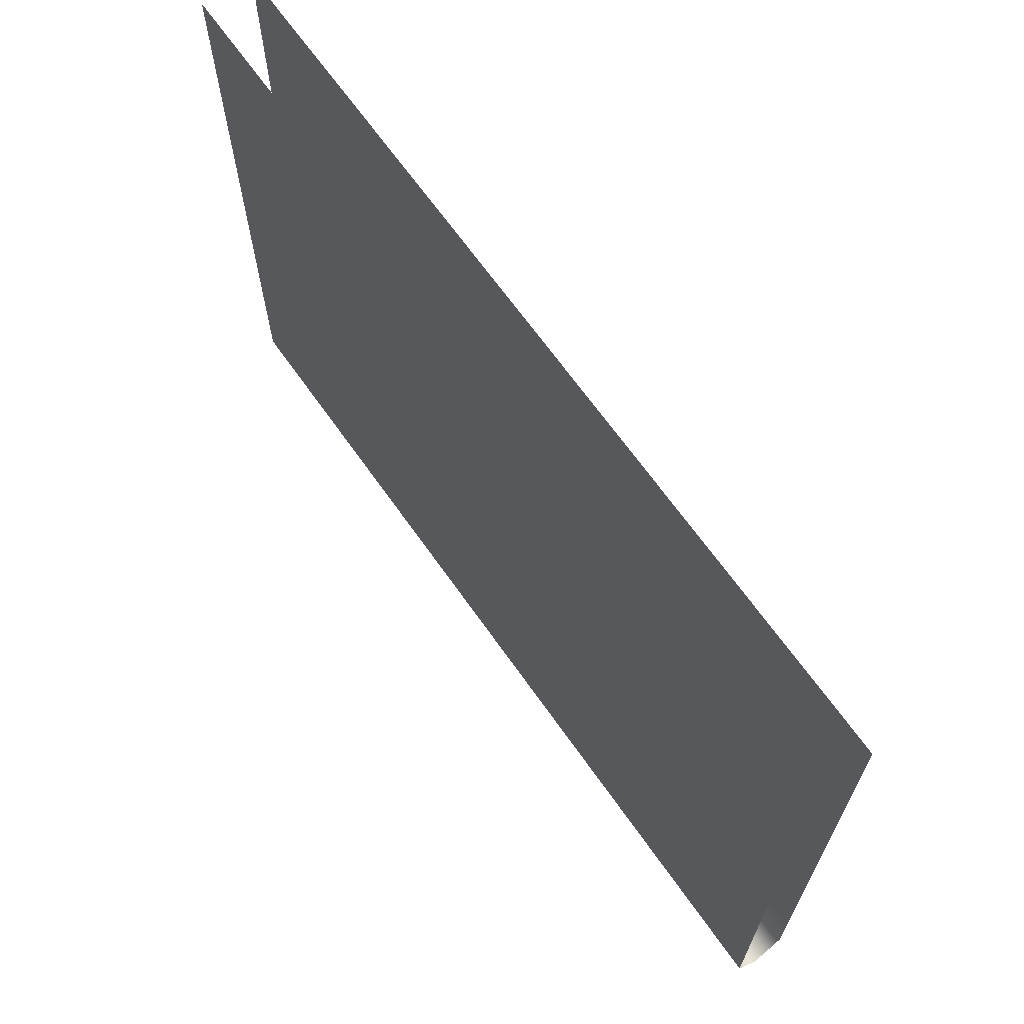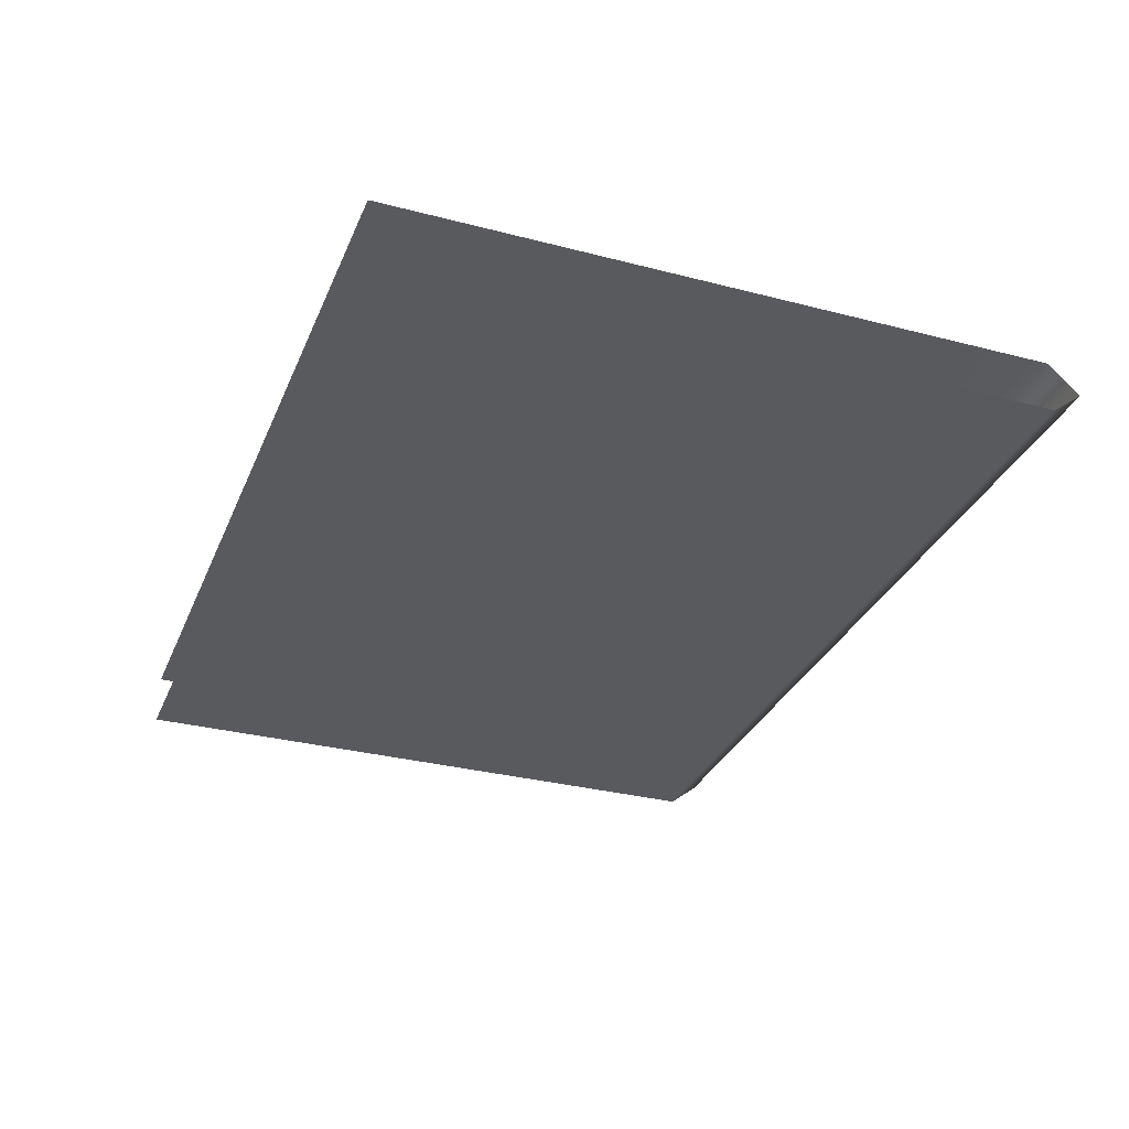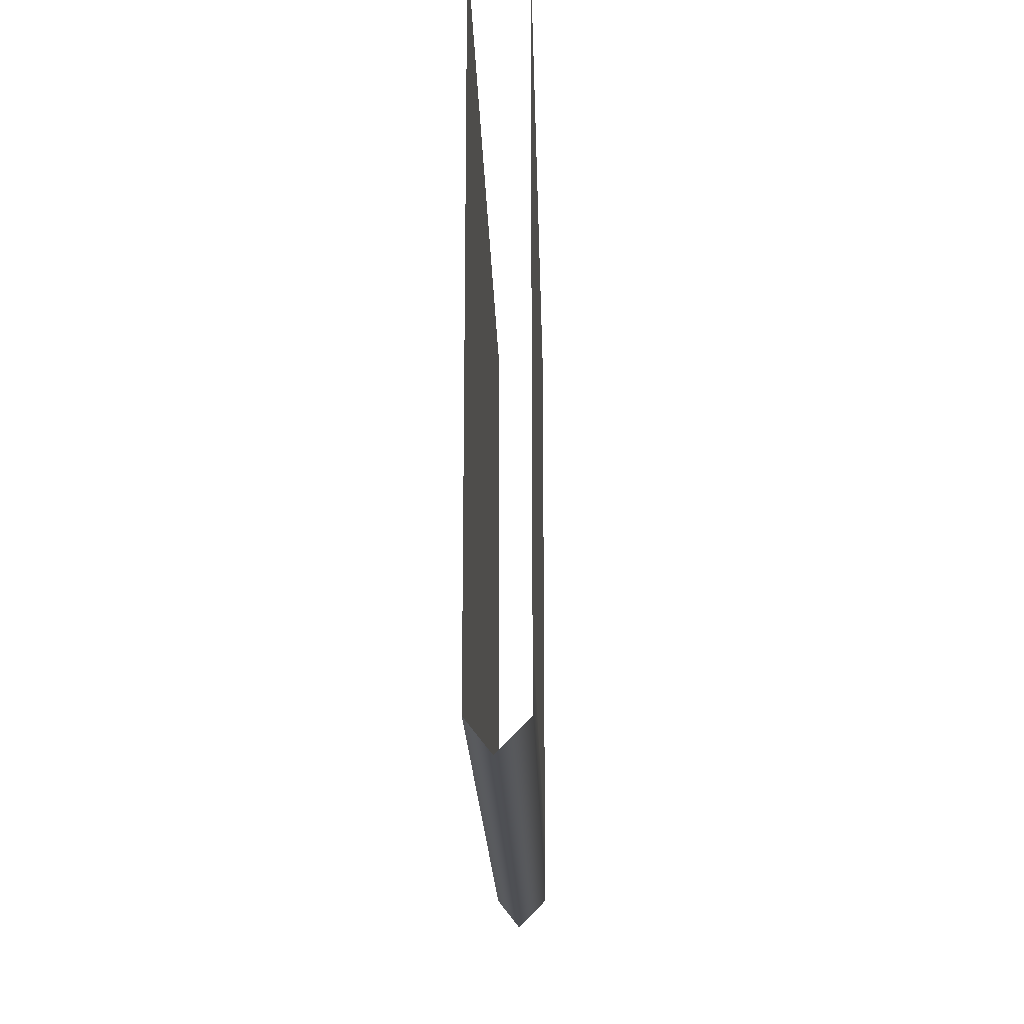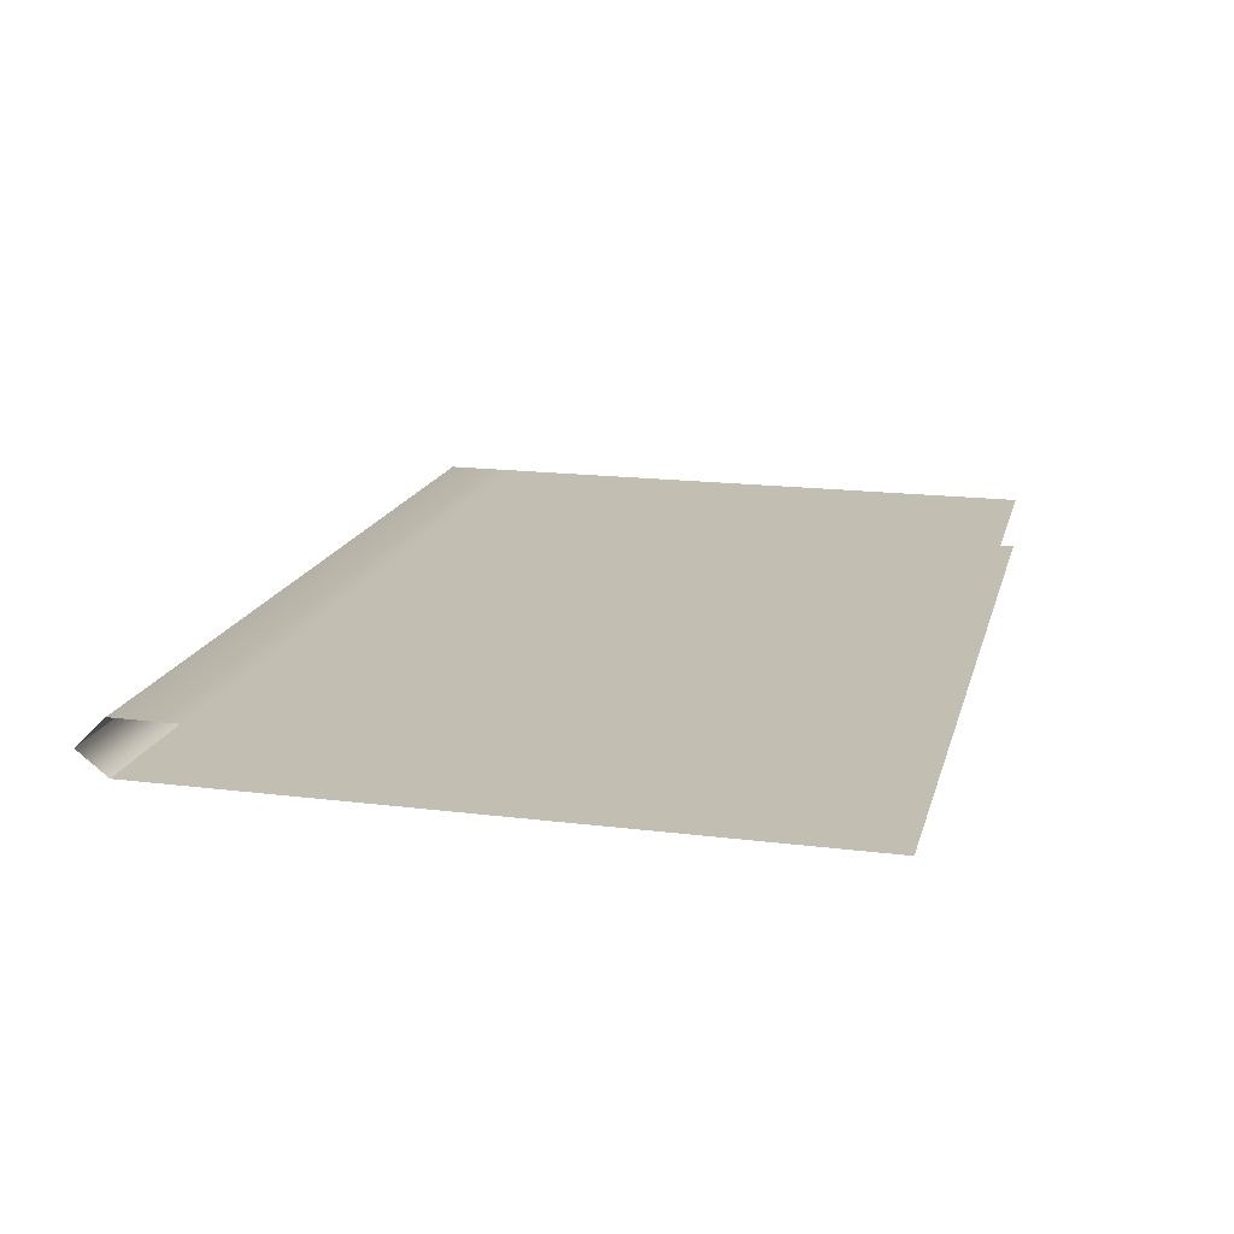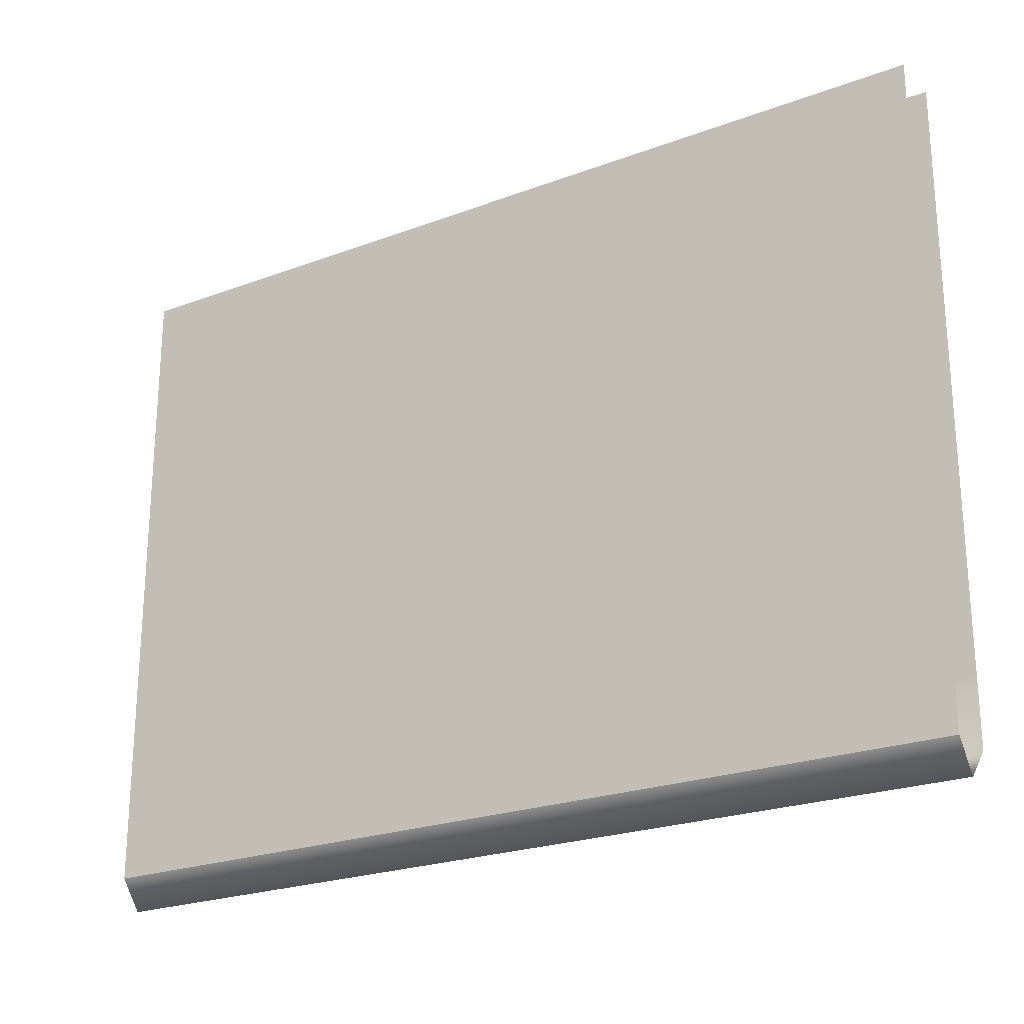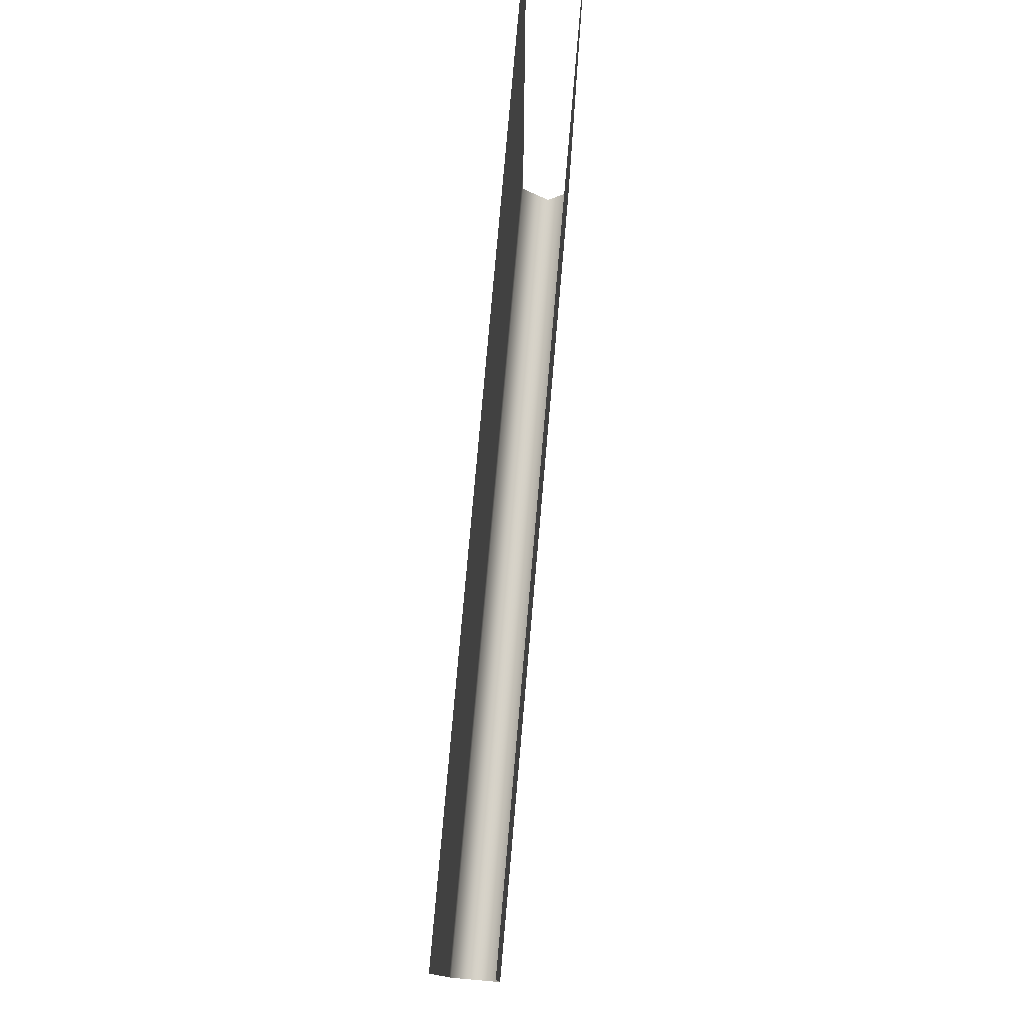
<metadata>
{"format":"obj","ext":"obj","renderer":"f3d","projection":"perspective","resolution":1024,"background":"white","views":[{"elev":66.6,"azim":-125.1,"up":"+Y"},{"elev":-31.4,"azim":-110.3,"up":"+Z"},{"elev":-18.6,"azim":-88.6,"up":"+Y"},{"elev":17.1,"azim":104.1,"up":"+Z"},{"elev":-23.3,"azim":-147.6,"up":"+Y"},{"elev":77.9,"azim":95.0,"up":"+Y"}]}
</metadata>
<code>
v -89.09 0 5.596
v 89.09 0 5.596
v 89.09 -57.74 5.596
v -89.09 -57.74 5.596
v 89.09 -115.9 5.596
v -89.09 -115.9 5.596
v -89.09 -129.3 -4.898
v 89.09 -129.3 -4.898
v -89.09 -115.9 -4.898
v 89.09 -115.9 -4.898
v -89.09 -0 -4.898
v -89.09 -57.74 -4.898
v 89.09 -57.74 -4.898
v 89.09 -0 -4.898
v -89.09 -129.3 5.596
v 89.09 -129.3 5.596
v 89.09 -135.2 -0.2493
v -89.09 -135.2 -0.2493
v -89.09 0 5.596
v 89.09 0 5.596
v 89.09 -57.74 5.596
v -89.09 -57.74 5.596
v 89.09 -115.9 5.596
v -89.09 -115.9 5.596
v -89.09 -129.3 -4.898
v 89.09 -129.3 -4.898
v -89.09 -115.9 -4.898
v 89.09 -115.9 -4.898
v -89.09 -0 -4.898
v -89.09 -57.74 -4.898
v 89.09 -57.74 -4.898
v 89.09 -0 -4.898
v -89.09 -129.3 5.596
v 89.09 -129.3 5.596
v 89.09 -135.2 -0.2493
v -89.09 -135.2 -0.2493
f 1 4 3 2
f 4 6 5 3
f 11 14 13 12
f 12 13 10 9
f 8 7 9 10
f 15 16 5 6
f 7 8 17 18
f 18 17 16 15
f 19 20 21 22
f 22 21 23 24
f 29 30 31 32
f 30 27 28 31
f 26 28 27 25
f 33 24 23 34
f 25 36 35 26
f 36 33 34 35

</code>
